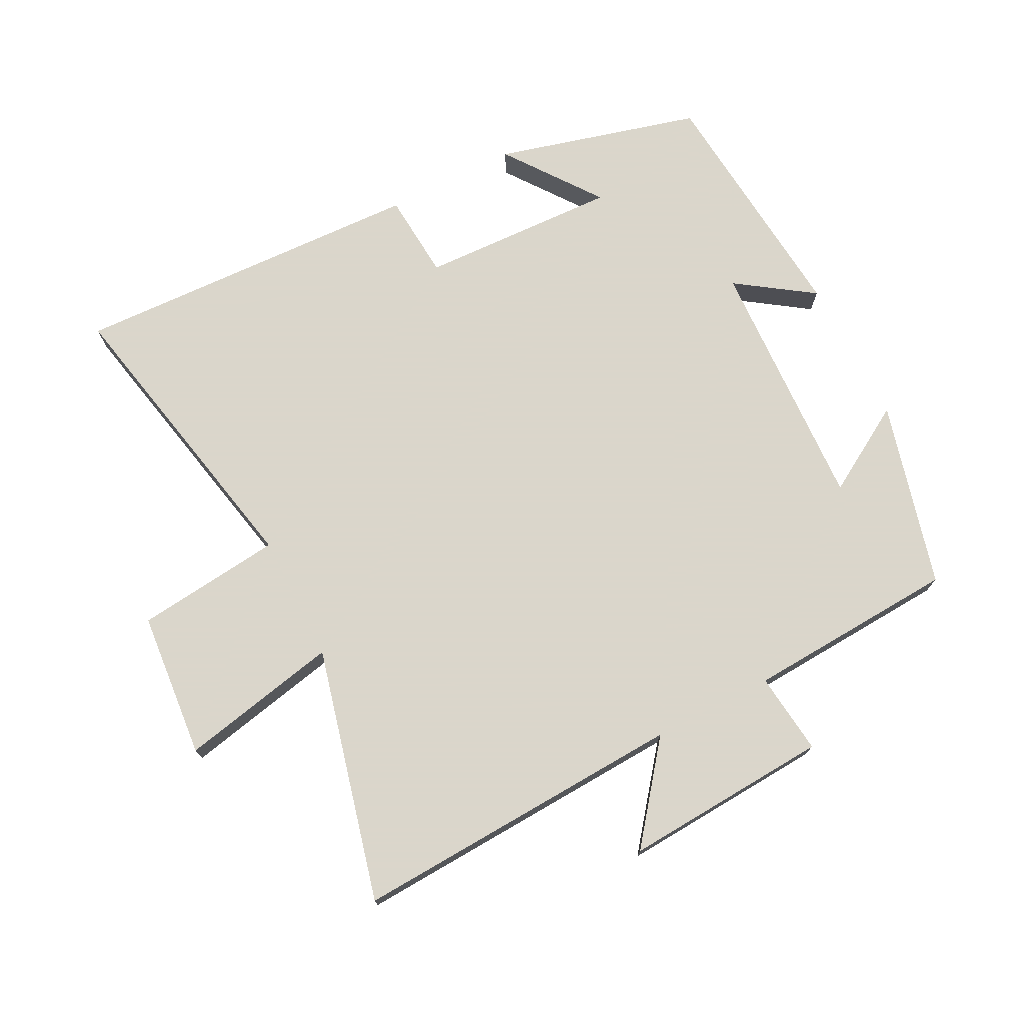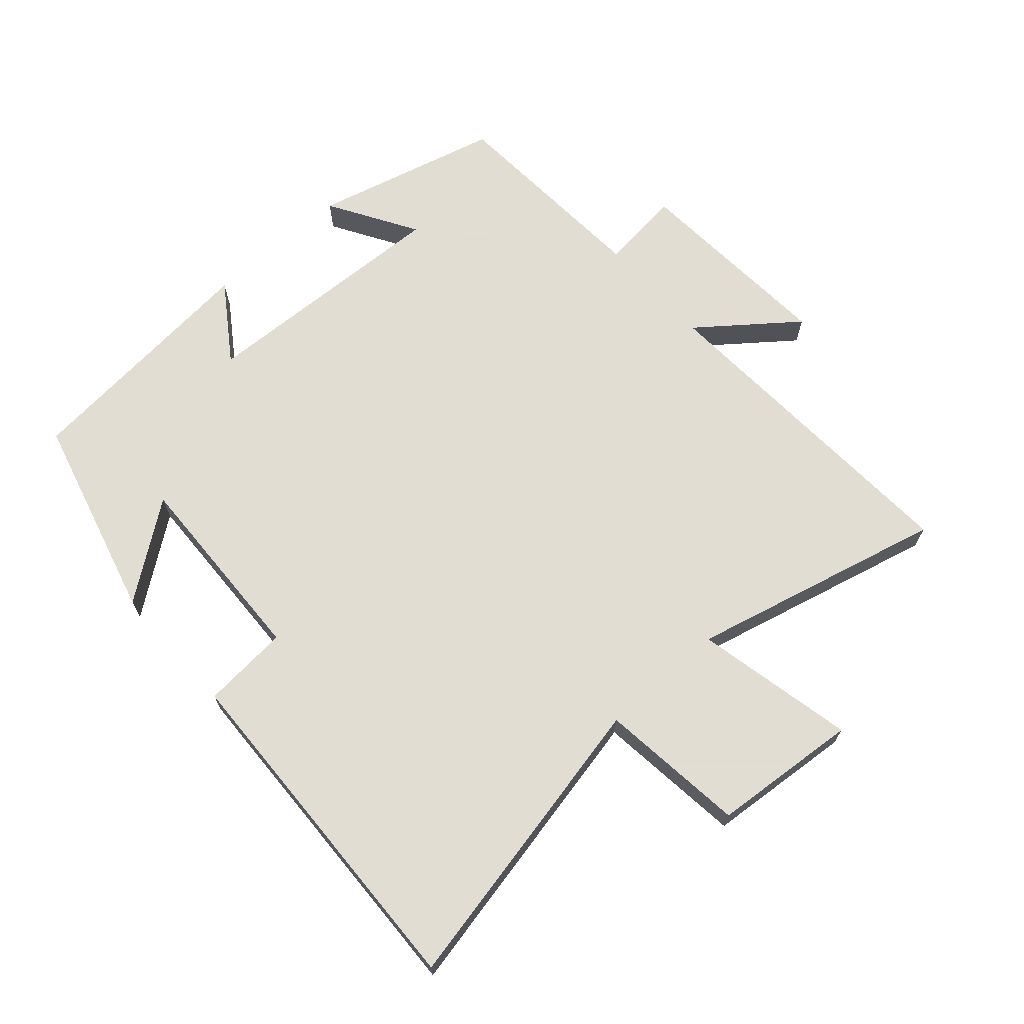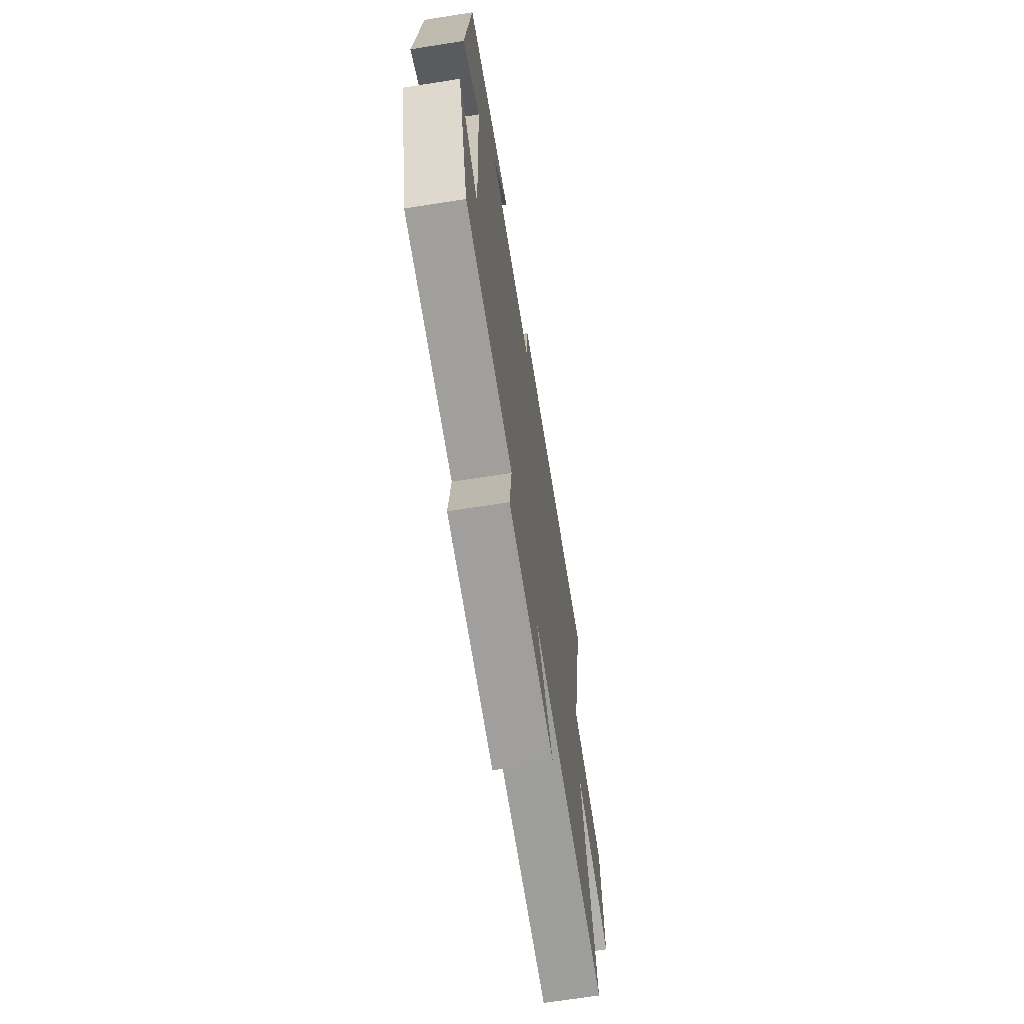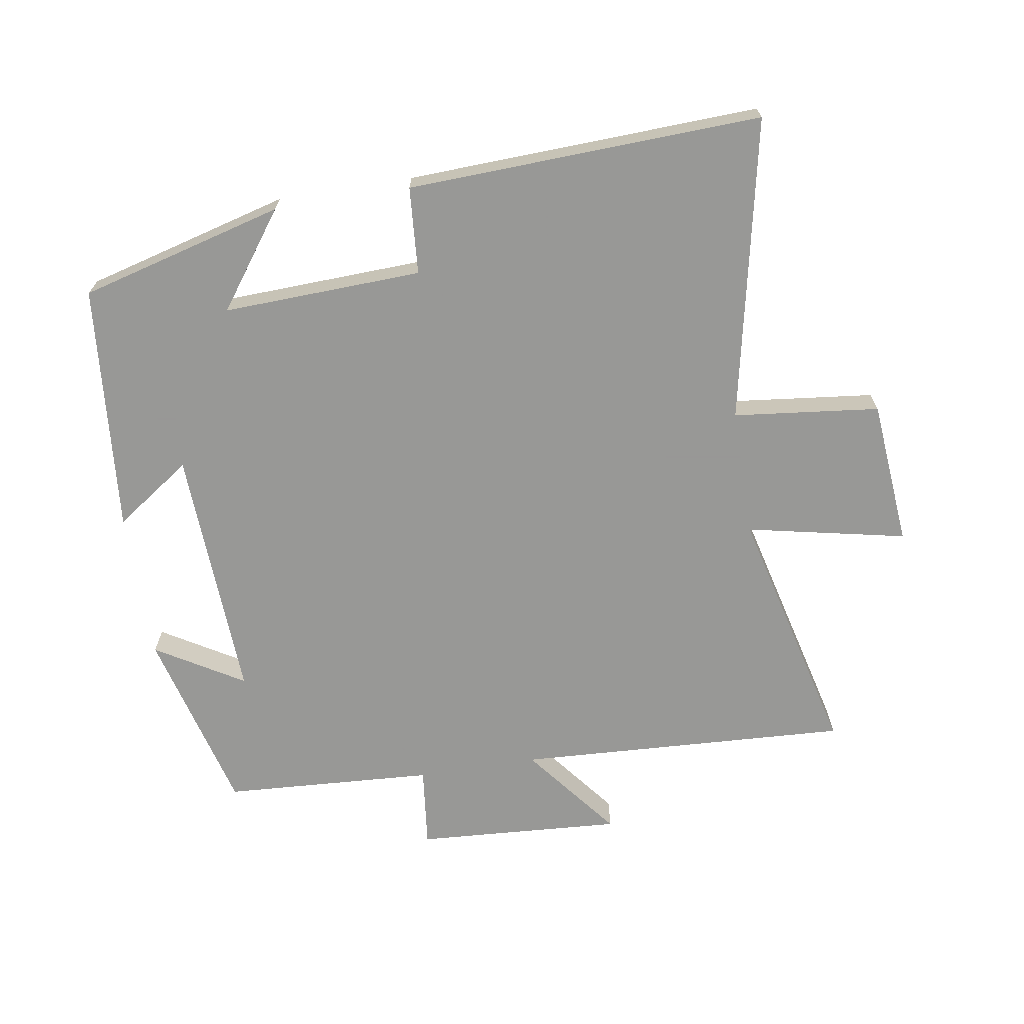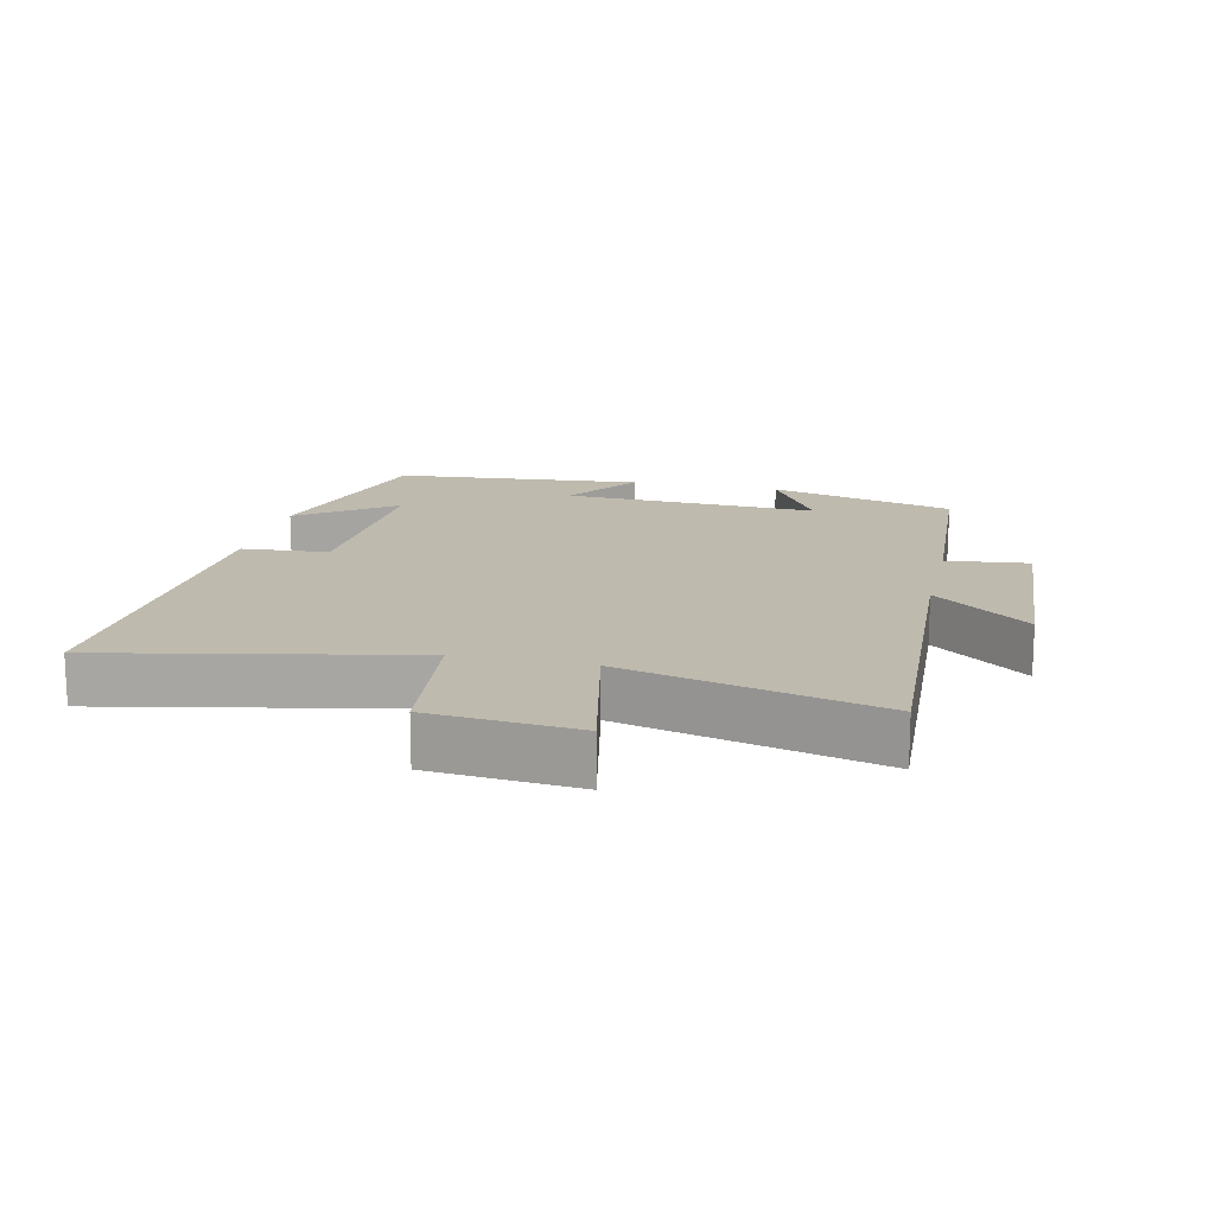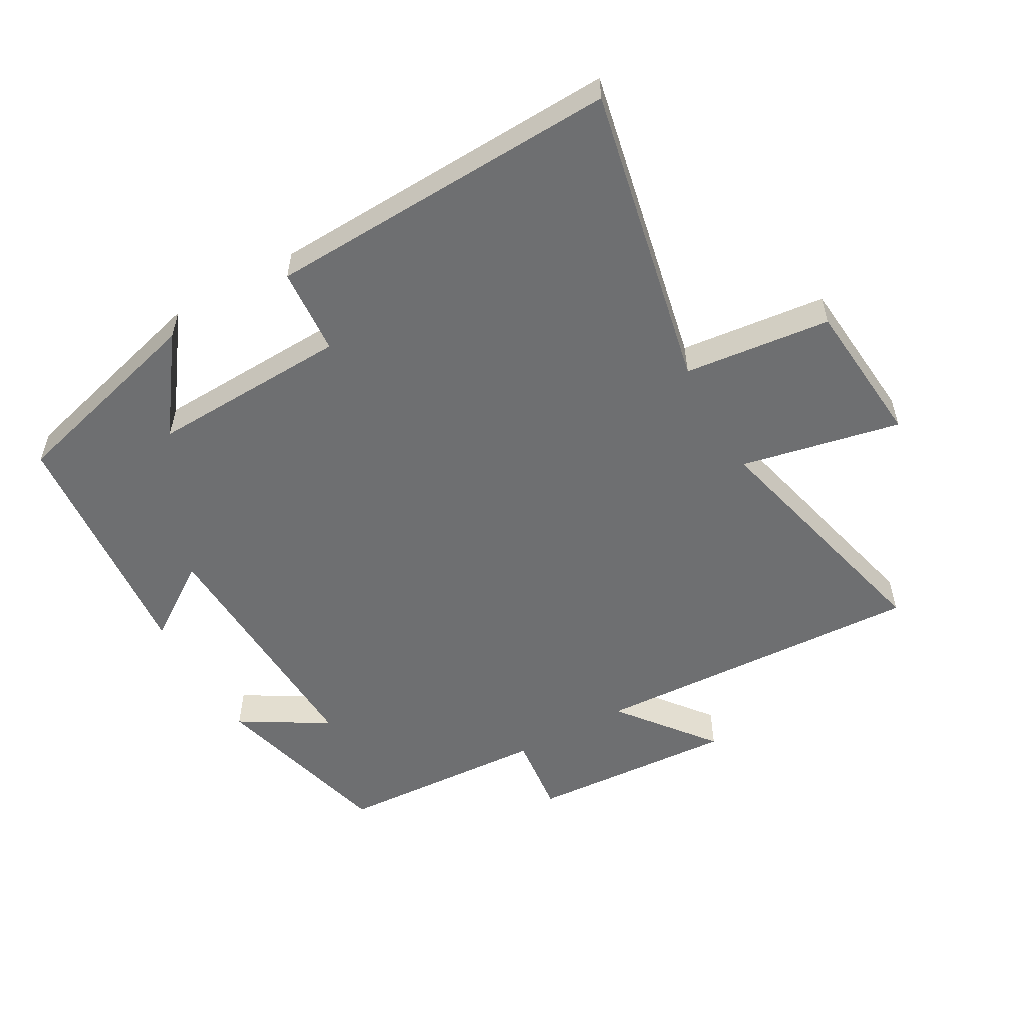
<metadata>
{"format":"obj","ext":"obj","renderer":"f3d","projection":"perspective","resolution":1024,"background":"white","views":[{"elev":73.7,"azim":152.8,"up":"+Y"},{"elev":68.1,"azim":48.2,"up":"+Y"},{"elev":-67.9,"azim":-81.0,"up":"+Z"},{"elev":-68.4,"azim":9.1,"up":"+Y"},{"elev":15.7,"azim":102.8,"up":"+Y"},{"elev":-54.5,"azim":29.4,"up":"+Y"}]}
</metadata>
<code>
v -0.466 0.07 0.416
v -0.154 0.07 0.5
v -0.26 0.07 0.355
v 0.044 0.07 0.367
v 0.054 0.07 0.5
v 0.595 0.07 0.522
v 0.5 0.07 0.059
v 0.724 0.07 0.034
v 0.744 0.07 -0.19
v 0.5 0.07 -0.139
v 0.597 0.07 -0.526
v 0.086 0.07 -0.5
v 0.2 0.07 -0.645
v -0.116 0.07 -0.625
v -0.102 0.07 -0.5
v -0.425 0.07 -0.481
v -0.5 0.07 -0.197
v -0.366 0.07 -0.277
v -0.384 0.07 0.115
v -0.5 0.07 0.035
v -0.466 0 0.416
v -0.154 0 0.5
v -0.26 0 0.355
v 0.044 0 0.367
v 0.054 0 0.5
v 0.595 0 0.522
v 0.5 0 0.059
v 0.724 0 0.034
v 0.744 0 -0.19
v 0.5 0 -0.139
v 0.597 0 -0.526
v 0.086 0 -0.5
v 0.2 0 -0.645
v -0.116 0 -0.625
v -0.102 0 -0.5
v -0.425 0 -0.481
v -0.5 0 -0.197
v -0.366 0 -0.277
v -0.384 0 0.115
v -0.5 0 0.035
f 19 20 1
f 15 16 17 18
f 15 18 19
f 12 13 14 15
f 12 15 19 1
f 10 11 12 1
f 7 8 9 10
f 4 5 6 7
f 3 4 7 10
f 1 2 3
f 1 3 10
f 21 40 39
f 38 37 36 35
f 39 38 35
f 35 34 33 32
f 21 39 35 32
f 21 32 31 30
f 30 29 28 27
f 27 26 25 24
f 30 27 24 23
f 23 22 21
f 30 23 21
f 1 21 22 2
f 2 22 23 3
f 3 23 24 4
f 4 24 25 5
f 5 25 26 6
f 6 26 27 7
f 7 27 28 8
f 8 28 29 9
f 9 29 30 10
f 10 30 31 11
f 11 31 32 12
f 12 32 33 13
f 13 33 34 14
f 14 34 35 15
f 15 35 36 16
f 16 36 37 17
f 17 37 38 18
f 18 38 39 19
f 19 39 40 20
f 20 40 21 1

</code>
